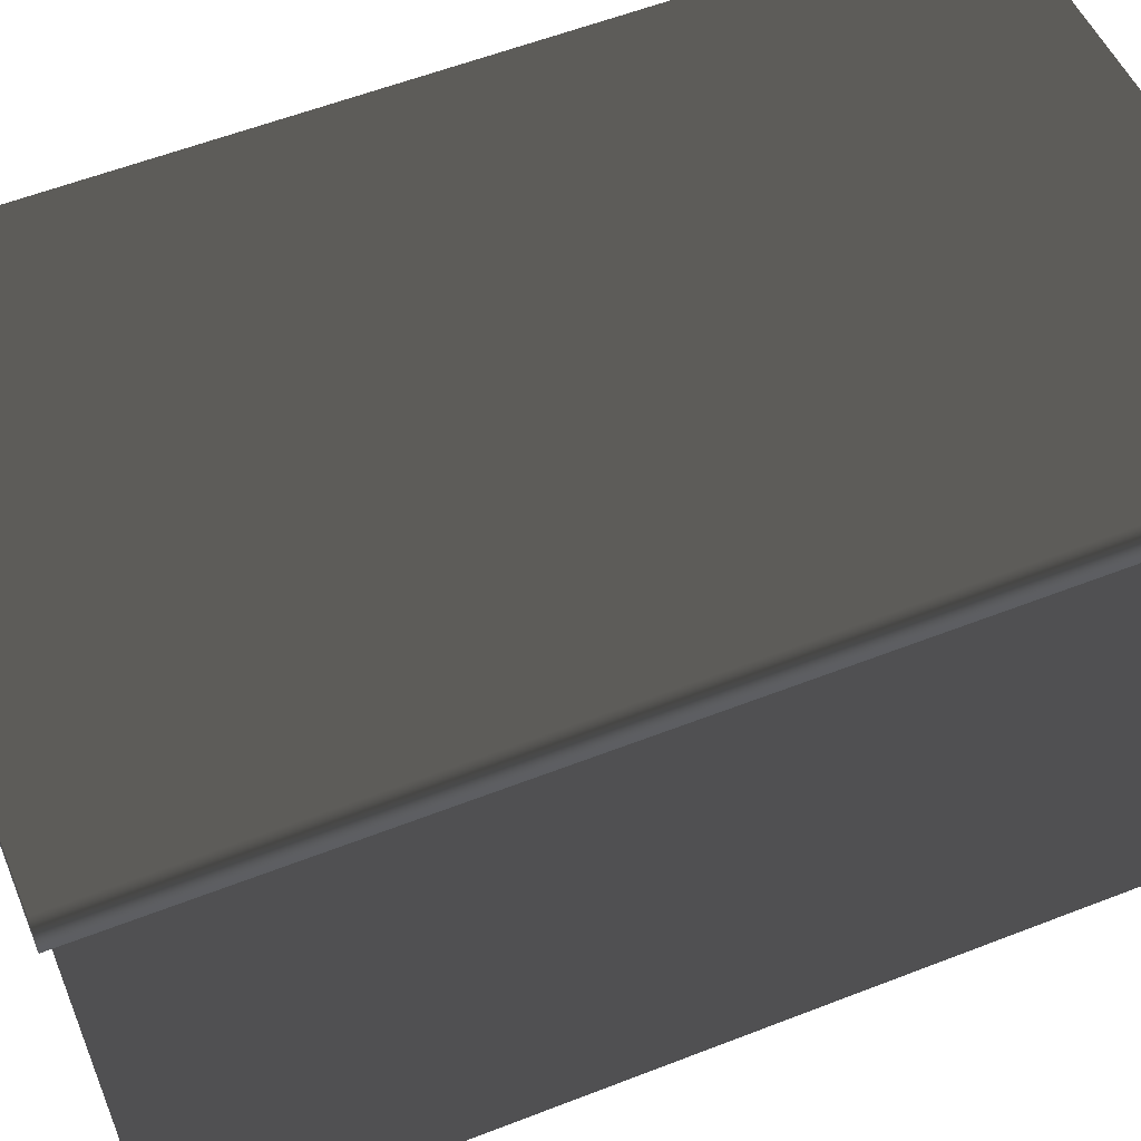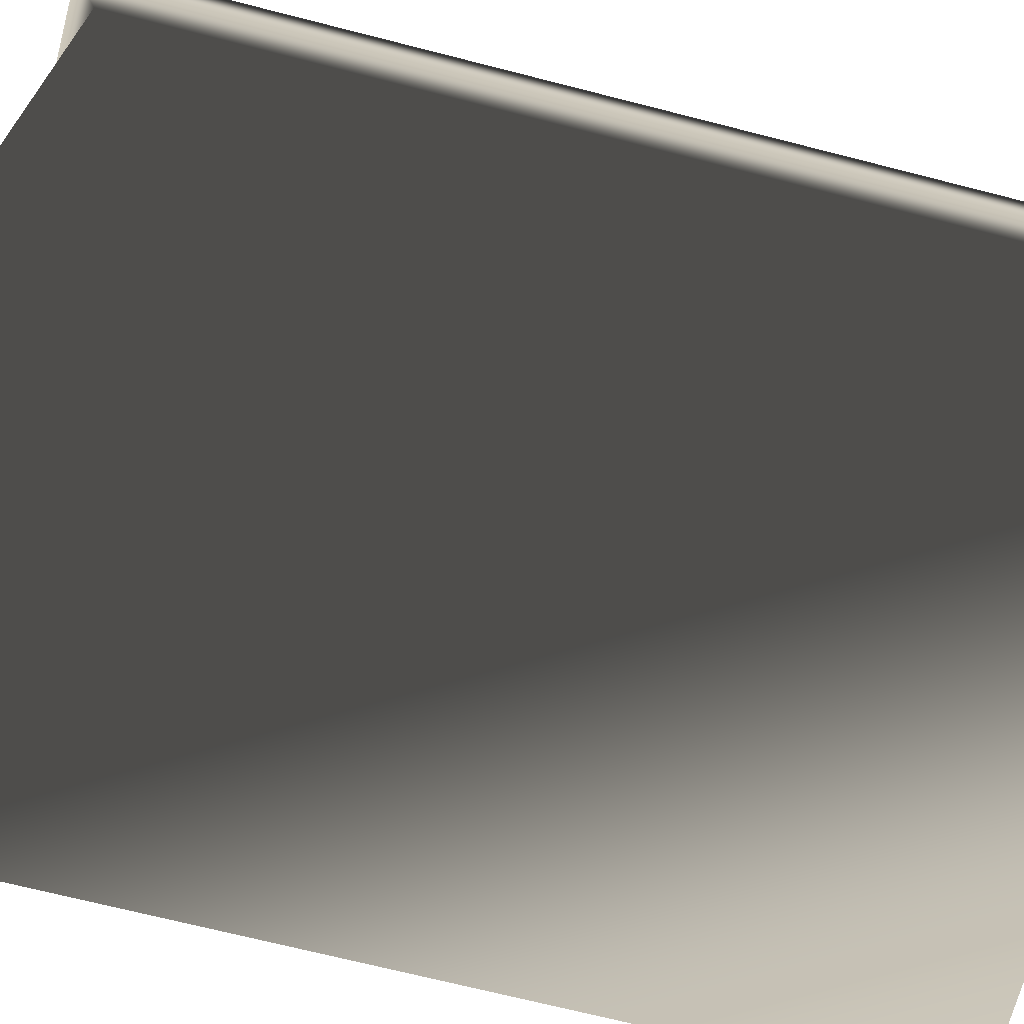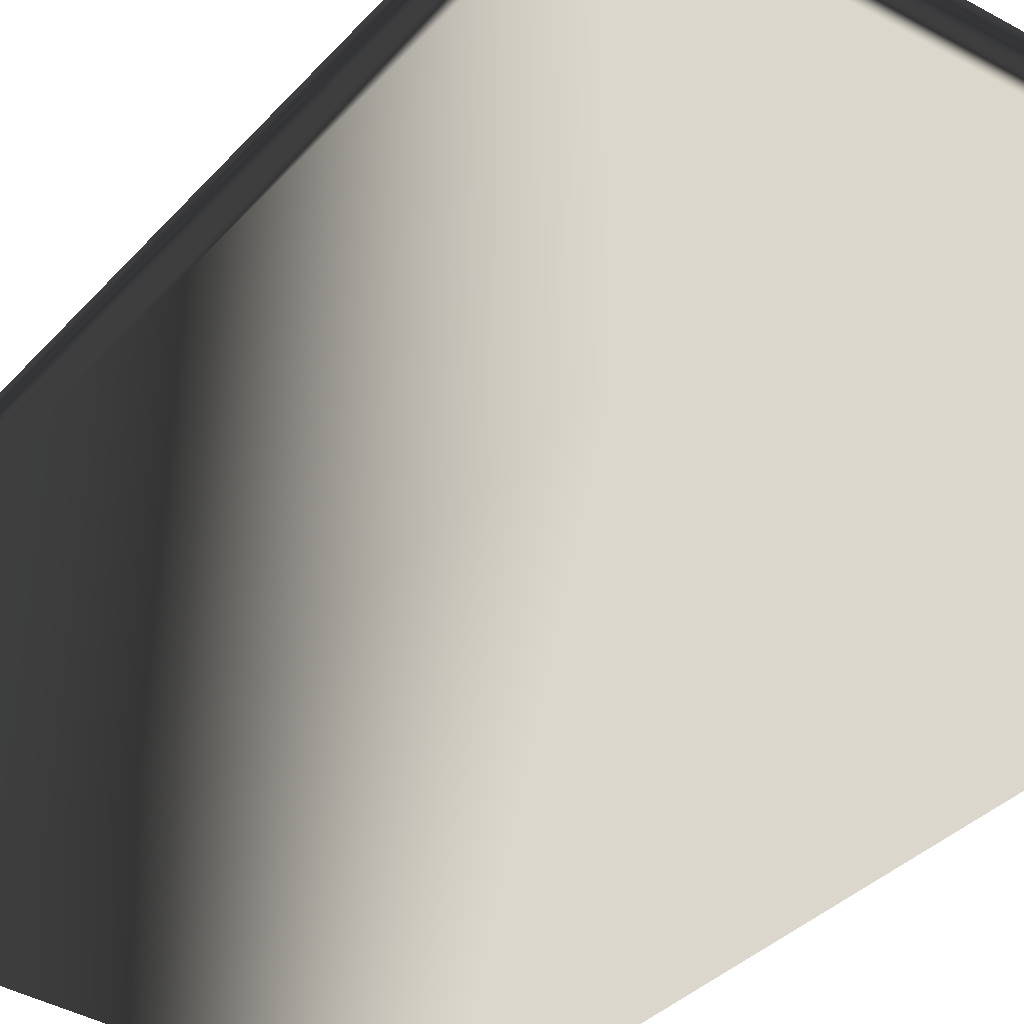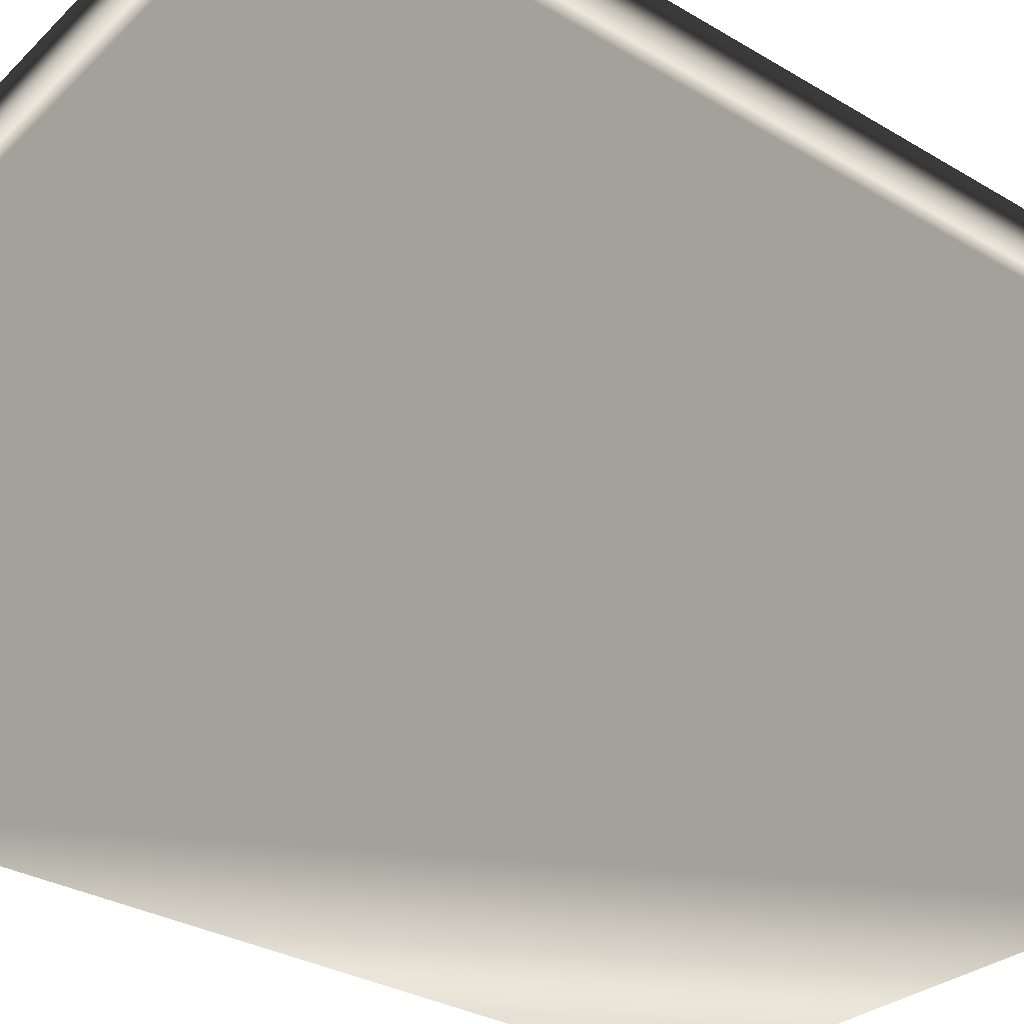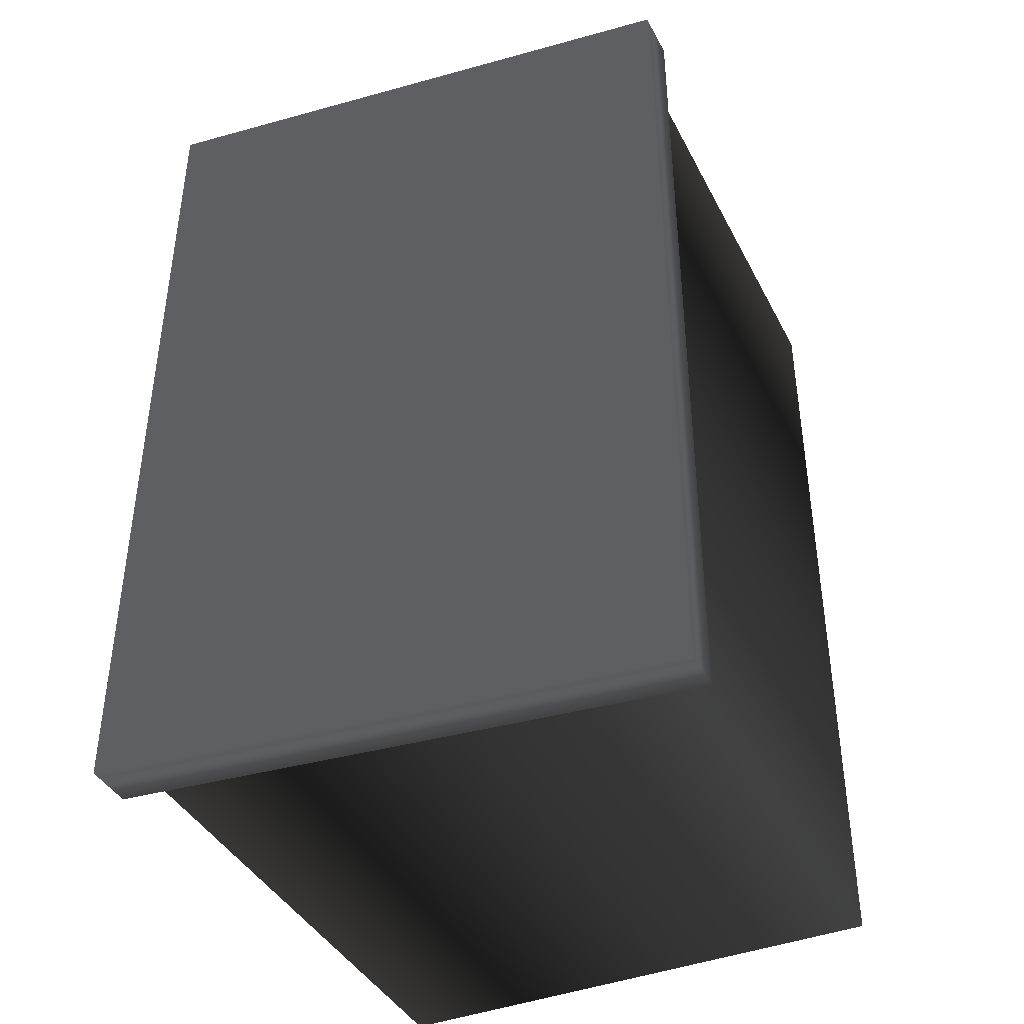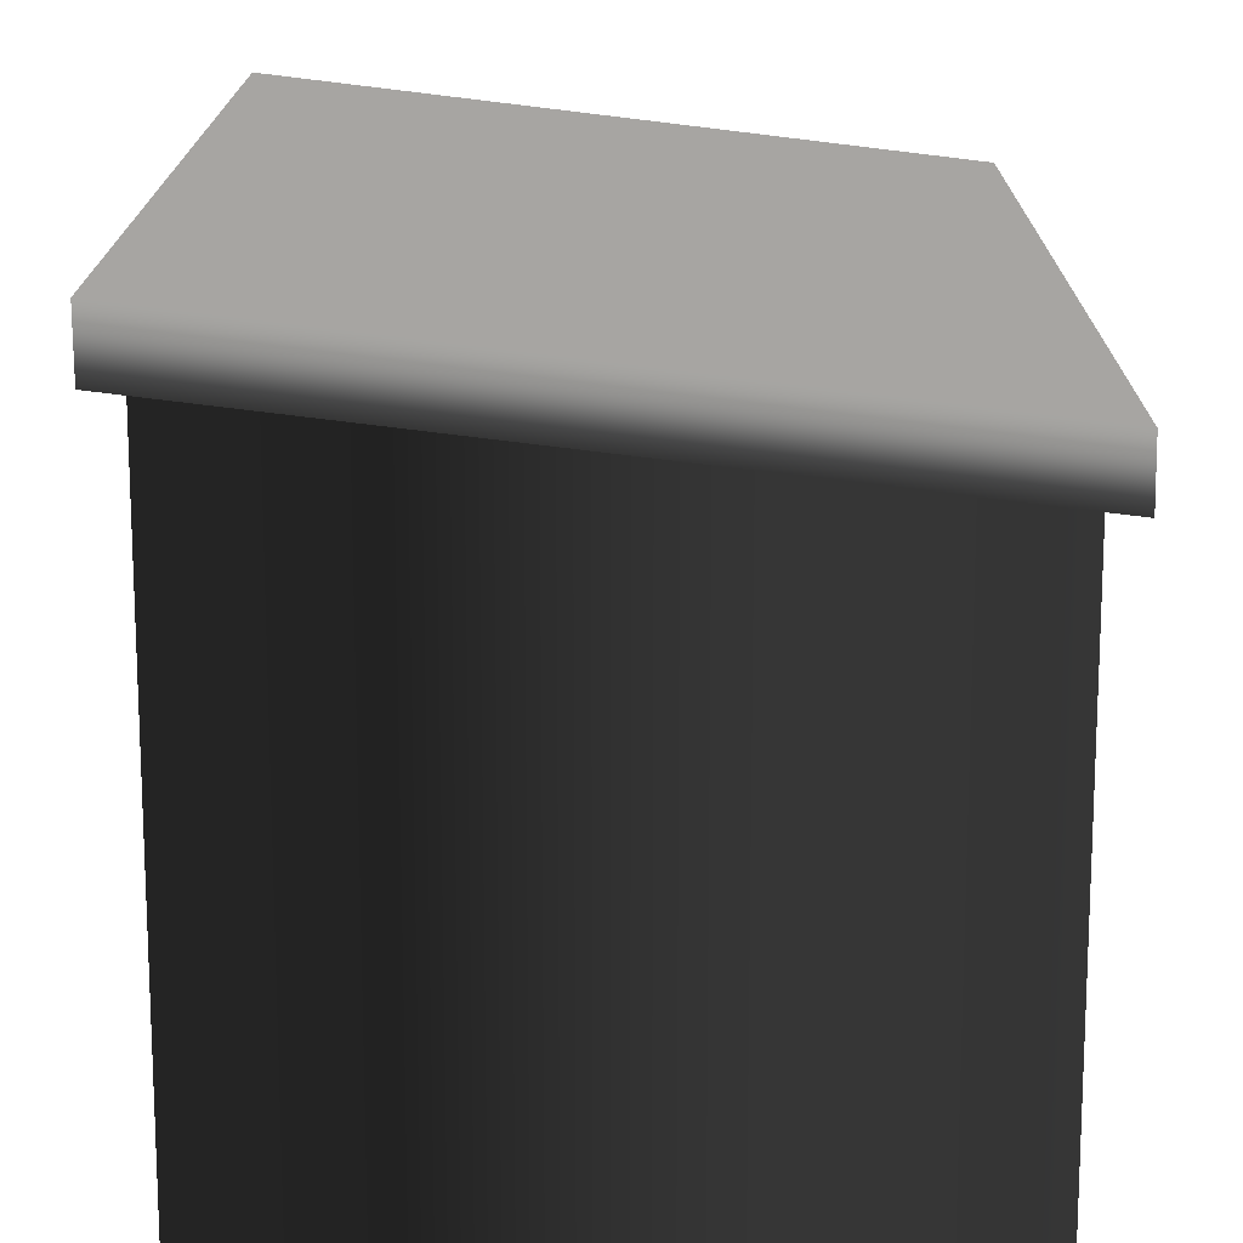
<metadata>
{"format":"obj","ext":"obj","renderer":"f3d","projection":"perspective","resolution":1024,"background":"white","views":[{"elev":57.2,"azim":67.9,"up":"+Y"},{"elev":-69.2,"azim":75.6,"up":"+Y"},{"elev":-39.1,"azim":-38.0,"up":"+Y"},{"elev":-31.0,"azim":49.7,"up":"+Y"},{"elev":-40.8,"azim":-154.5,"up":"+Z"},{"elev":16.1,"azim":-179.7,"up":"+Y"}]}
</metadata>
<code>
g garbageDumpster
v -10.65 -0 17.62
v -10.65 20.26 17.62
v 10.63 0 17.62
v 10.63 22.84 17.62
v 10.63 0 -17.62
v 10.63 22.84 -17.62
v -10.65 -0 -17.62
v -10.65 20.26 -17.62
v -11.61 20.15 18.48
v 11.59 22.96 18.48
v 11.59 22.96 -18.48
v -11.61 20.15 -18.48
v -11.59 22.14 18.48
v 11.61 24.95 18.48
v 11.61 24.95 -18.48
v -11.59 22.14 -18.48
f 2 3 4
f 3 2 1
f 4 3 5
f 4 5 6
f 5 8 6
f 8 5 7
f 2 8 1
f 1 8 7
f 13 15 16
f 15 13 14
f 1 5 3
f 5 1 7
f 10 9 4
f 4 9 2
f 11 4 6
f 4 11 10
f 12 11 8
f 8 11 6
f 9 8 2
f 8 9 12
f 13 10 14
f 9 10 13
f 10 11 14
f 14 11 15
f 16 11 12
f 11 16 15
f 13 12 9
f 12 13 16

</code>
